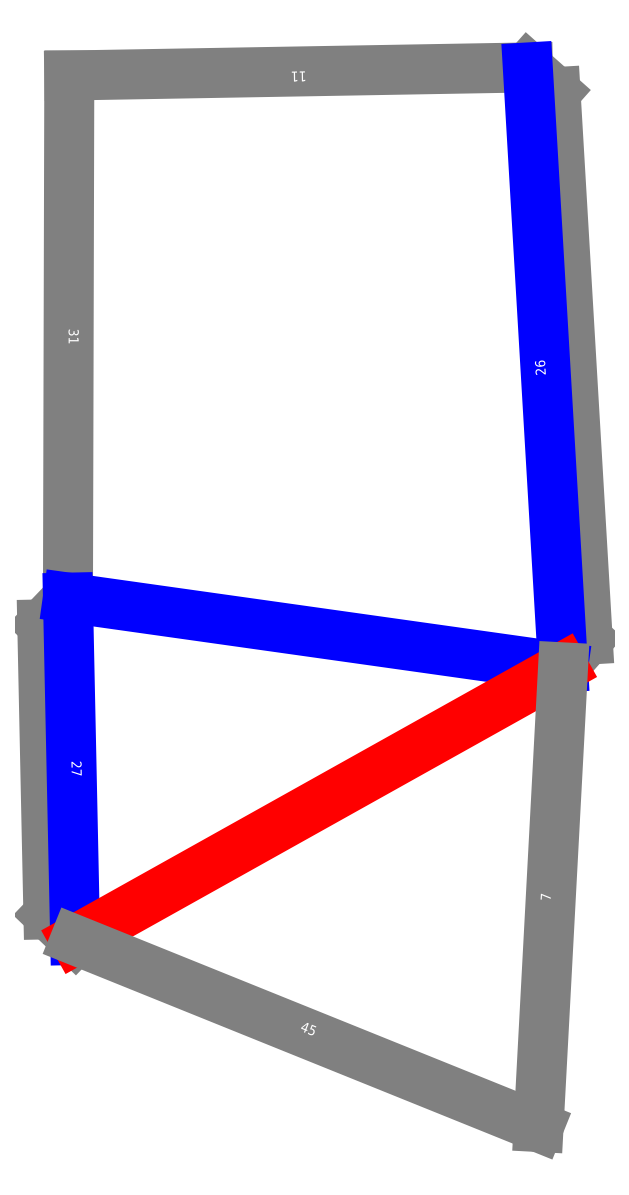
<metadata>
{"format":"dxf","ext":"dxf","renderer":"ezdxf+matplotlib","layout":"modelspace","background":"white","min_lineweight":24,"dpi":150}
</metadata>
<code>
0
SECTION
2
ENTITIES
0
LINE
8
CutLine
10
175.8
20
107.9
11
180.5
21
113.2
0
LINE
8
CutLine
10
180.5
20
113.2
11
174.3
21
217.5
0
LINE
8
CutLine
10
174.3
20
217.5
11
169.1
21
222.2
0
LINE
8
CutLine
10
81.45
20
121.2
11
76.56
21
116.1
0
LINE
8
CutLine
10
76.56
20
116.1
11
77.73
21
60.85
0
LINE
8
CutLine
10
77.73
20
60.85
11
82.83
21
55.95
0
LINE
8
CutLine
10
81.71
20
220.7
11
81.45
21
121.2
0
LINE
8
MountainLine
10
81.45
20
121.2
11
175.8
21
107.9
0
LINE
8
CutLine
10
169.1
20
222.2
11
81.71
21
220.7
0
LINE
8
MountainLine
10
175.8
20
107.9
11
169.1
21
222.2
0
LINE
8
MountainLine
10
81.45
20
121.2
11
82.83
21
55.95
0
LINE
8
ValleyLine
10
82.83
20
55.95
11
175.8
21
107.9
0
LINE
8
CutLine
10
82.83
20
55.95
11
171.1
21
20.33
0
LINE
8
CutLine
10
171.1
20
20.33
11
175.8
21
107.9
0
TEXT
8
Edge ID
10
125.4
20
221.4
30
0
40
1.92
72
1
11
125.4
21
221.4
31
0
1
11
50
181
0
TEXT
8
Edge ID
10
172.4
20
165
30
0
40
1.92
72
1
11
172.4
21
165
31
0
1
26
50
93.36
0
TEXT
8
Edge ID
10
127
20
38.14
30
0
40
1.92
72
1
11
127
21
38.14
31
0
1
45
50
-21.98
0
TEXT
8
Edge ID
10
173.4
20
64.12
30
0
40
1.92
72
1
11
173.4
21
64.12
31
0
1
7
50
86.95
0
TEXT
8
Edge ID
10
82.14
20
88.57
30
0
40
1.92
72
1
11
82.14
21
88.57
31
0
1
27
50
-88.79
0
TEXT
8
Edge ID
10
81.58
20
170.9
30
0
40
1.92
72
1
11
81.58
21
170.9
31
0
1
31
50
269.9
0
ENDSEC
0
EOF

</code>
